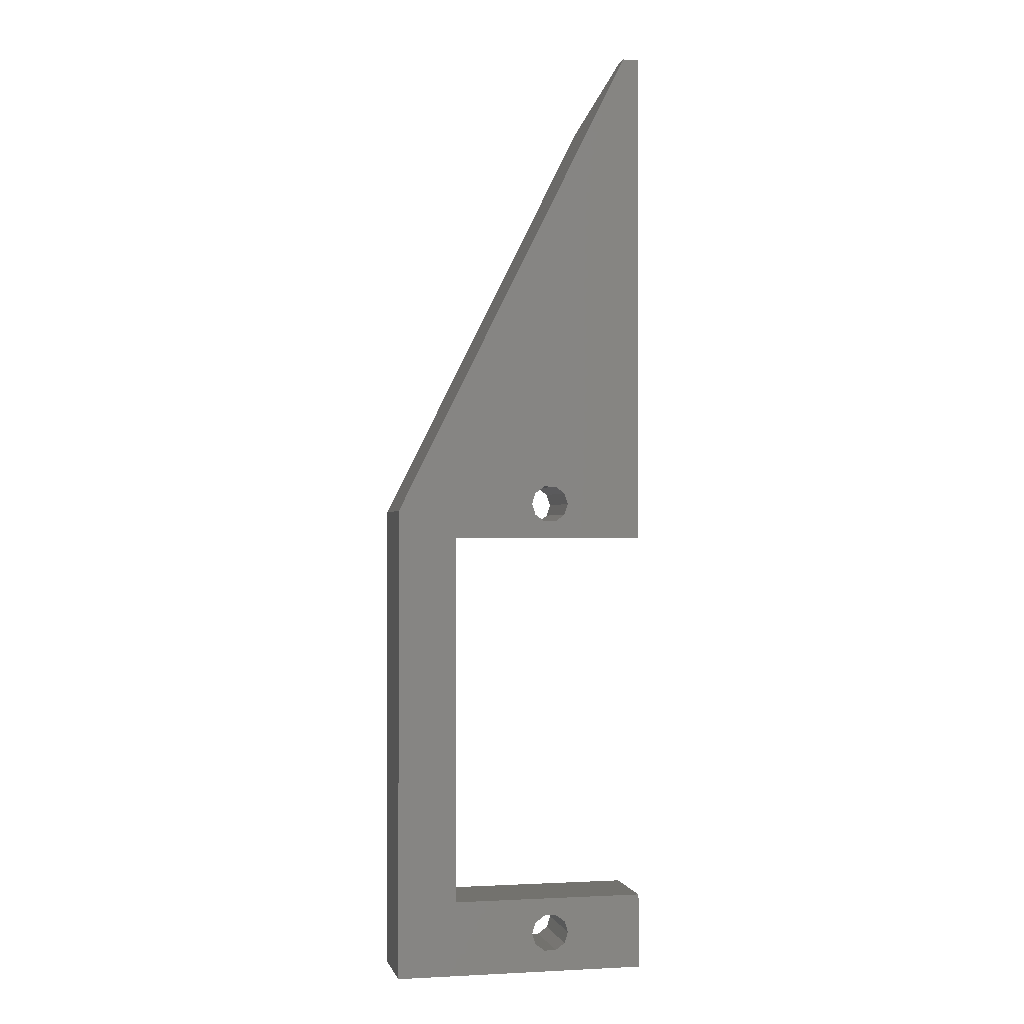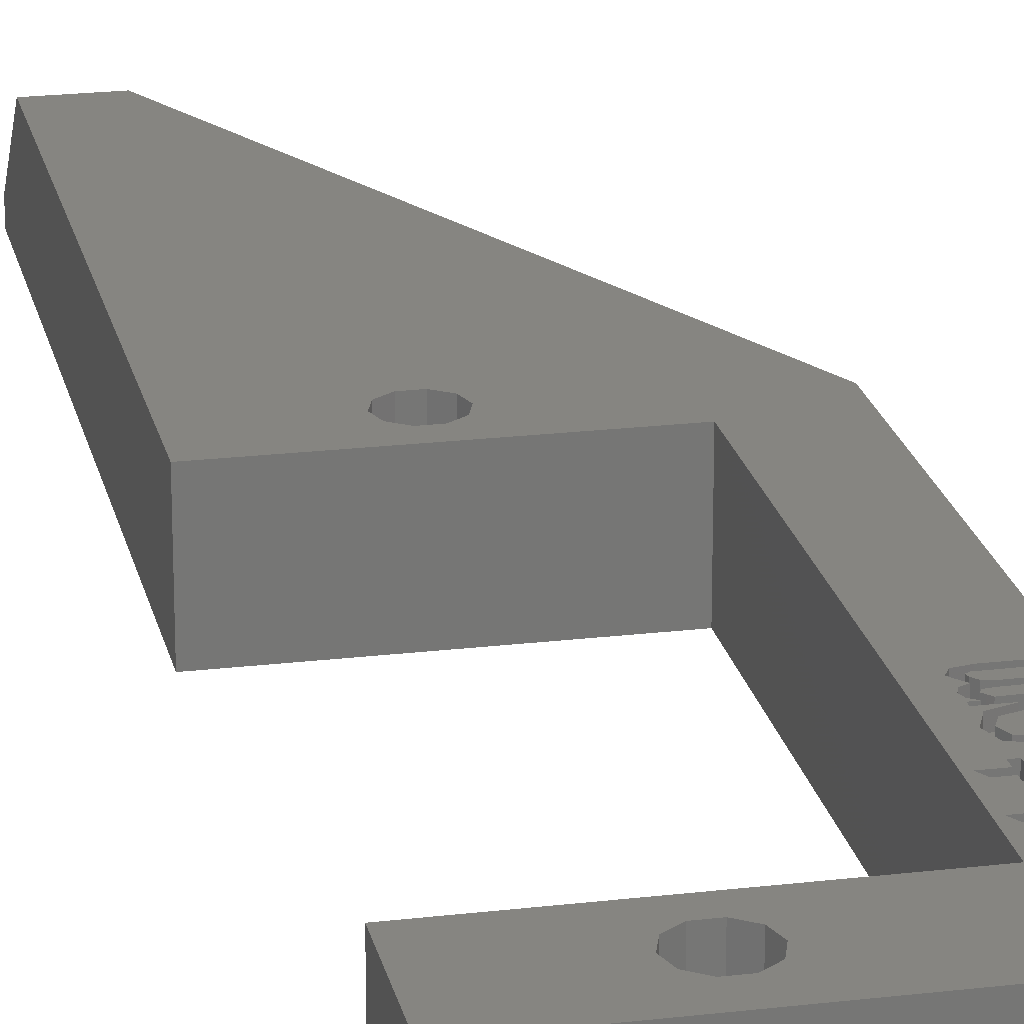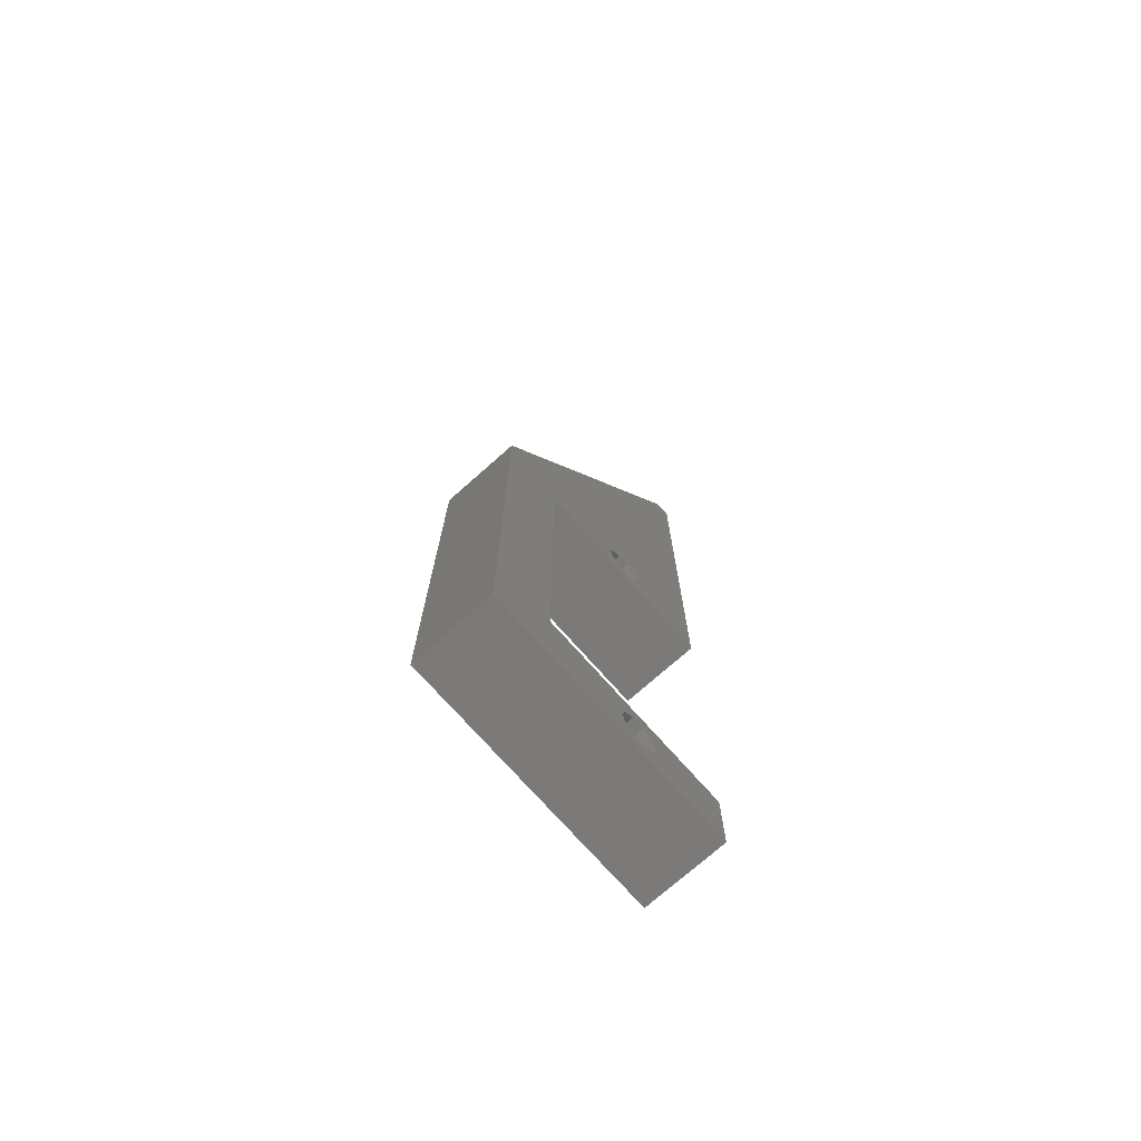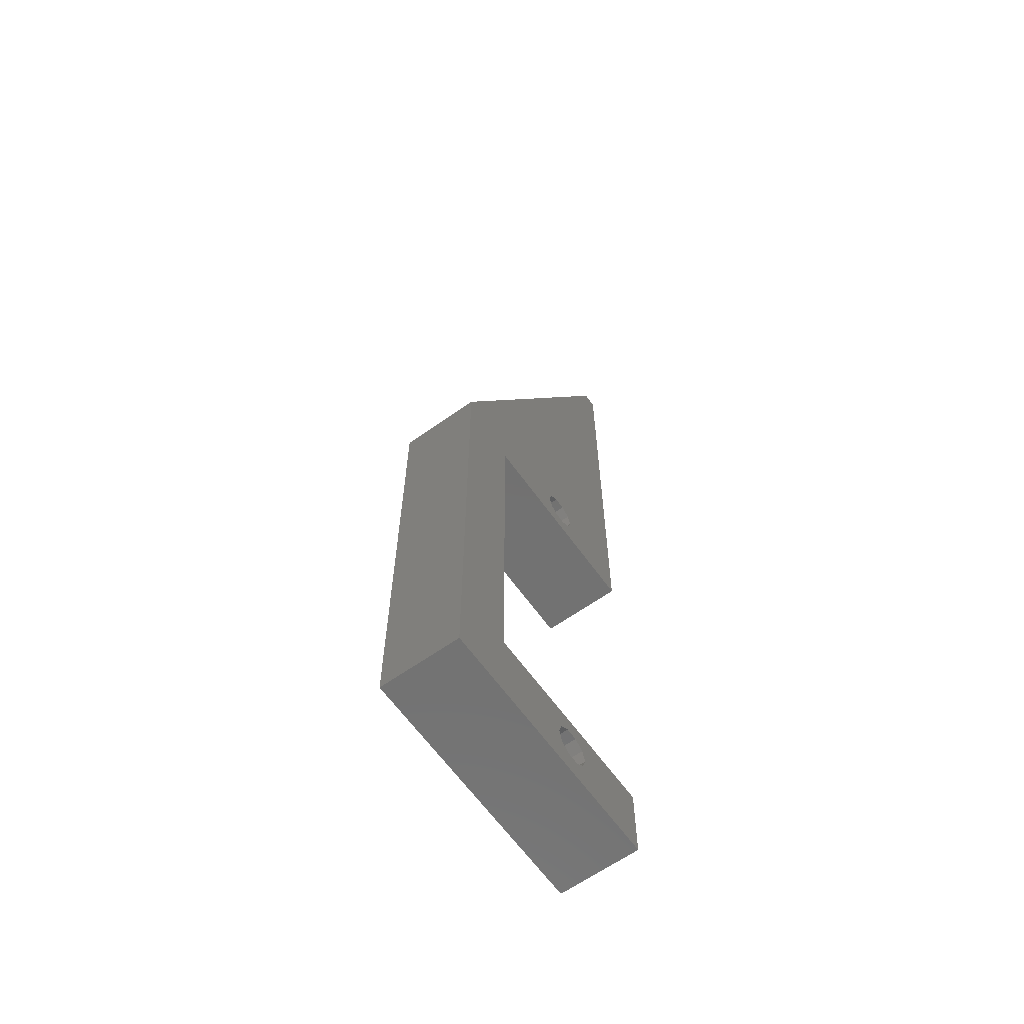
<metadata>
{"format":"stl","ext":"stl","renderer":"f3d","projection":"perspective","resolution":1024,"background":"white","views":[{"elev":-0.8,"azim":167.7,"up":"+Y"},{"elev":21.5,"azim":-11.9,"up":"+Z"},{"elev":-73.8,"azim":131.6,"up":"+Y"},{"elev":-63.5,"azim":125.6,"up":"+Y"}]}
</metadata>
<code>
# stl→obj: 306 verts, 616 faces
v 12.25 28.25 0
v 6.971 29.79 0
v 7.2 30.5 0
v 6.371 29.36 0
v 5.629 29.36 0
v 0 28.25 0
v 5.029 29.79 0
v 4.8 30.5 0
v 0 60 0
v 5.029 31.21 0
v 1 60 0
v 16 0 0
v 12.25 4.75 0
v 16 30 0
v 6.971 1.795 0
v 7.2 2.5 0
v 6.371 1.359 0
v 0 0 0
v 5.029 1.795 0
v 4.8 2.5 0
v 5.629 1.359 0
v 6.971 31.21 0
v 6.371 31.64 0
v 5.629 31.64 0
v 6.971 3.205 0
v 6.371 3.641 0
v 5.629 3.641 0
v 0 4.75 0
v 5.029 3.205 0
v 12.25 4.75 5
v 6.971 3.205 5
v 7.2 2.5 5
v 6.371 3.641 5
v 5.629 3.641 5
v 5.029 3.205 5
v 0 4.75 5
v 4.8 2.5 5
v 12.73 6.427 5
v 13.28 6.154 5
v 13.28 6.427 5
v 12.51 6.797 5
v 12.73 8.489 5
v 13.28 8.217 5
v 13.28 8.489 5
v 13.28 7.171 5
v 12.51 8.859 5
v 13.28 6.797 5
v 13.26 13.37 5
v 13.36 12.76 5
v 13.64 12.91 5
v 13.26 12.49 5
v 13.35 12.22 5
v 13.3 12.04 5
v 13.61 12.04 5
v 13.3 11.81 5
v 15.5 2.455 5
v 15.18 1.845 5
v 15.45 1.845 5
v 15.2 3.847 5
v 15.5 4.592 5
v 15.19 3.125 5
v 14.35 3.562 5
v 14.32 3.404 5
v 13.87 3.338 5
v 13.45 3.902 5
v 13.52 3.155 5
v 13.29 2.857 5
v 13.21 4.592 5
v 13.21 2.474 5
v 15.44 6.63 5
v 15.5 6.944 5
v 15.37 5.122 5
v 15.27 6.472 5
v 14.99 5.492 5
v 14.83 6.427 5
v 14.32 5.62 5
v 13.57 6.154 5
v 13.57 6.427 5
v 13.5 5.332 5
v 15.5 9.006 5
v 15.47 7.225 5
v 15.44 8.692 5
v 15.27 8.535 5
v 15.14 7.171 5
v 15.15 7.008 5
v 15.05 6.817 5
v 15.13 6.881 5
v 14.83 8.489 5
v 13.57 7.171 5
v 14.85 6.797 5
v 13.57 8.217 5
v 13.57 8.489 5
v 13.57 6.797 5
v 15.5 10.78 5
v 15.47 9.287 5
v 15.2 10.03 5
v 15.14 9.234 5
v 15.15 9.07 5
v 15.05 8.879 5
v 15.13 8.943 5
v 14.35 9.75 5
v 14.85 8.859 5
v 13.57 9.234 5
v 13.57 8.859 5
v 15.5 11.81 5
v 15.37 11.31 5
v 14.99 11.68 5
v 14.32 11.81 5
v 13.5 11.52 5
v 13.21 10.78 5
v 15.52 12.66 5
v 15.48 12.2 5
v 14.38 12.18 5
v 14.13 12.62 5
v 13.92 12.16 5
v 13.79 12.31 5
v 13.78 12.58 5
v 13.69 12.43 5
v 16 30 5
v 16 0 5
v 15.5 13.82 5
v 12.25 28.25 5
v 13.99 13.82 5
v 13.44 13.7 5
v 12.42 1.872 5
v 6.971 31.21 5
v 7.2 30.5 5
v 6.371 31.64 5
v 5.629 31.64 5
v 0 56 5
v 5.029 31.21 5
v 3 56 5
v 15.45 1.5 5
v 12.42 1.5 5
v 6.971 1.795 5
v 6.371 1.359 5
v 0 0 5
v 5.629 1.359 5
v 5.029 1.795 5
v 15.5 13.48 5
v 15.5 12.95 5
v 14.22 12.95 5
v 14.14 13.46 5
v 13.88 13.01 5
v 13.83 13.47 5
v 13.71 13.23 5
v 13.67 13.39 5
v 13.45 10.09 5
v 13.28 9.234 5
v 13.28 8.859 5
v 13.5 1.872 5
v 6.971 29.79 5
v 6.371 29.36 5
v 5.629 29.36 5
v 0 28.25 5
v 5.029 29.79 5
v 4.8 30.5 5
v 14.98 2.846 5
v 14.91 1.949 5
v 15.19 2.424 5
v 14.35 3.023 5
v 14.34 1.841 5
v 13.72 2.019 5
v 13.72 2.853 5
v 13.51 2.441 5
v 14.98 5.053 5
v 14.98 4.129 5
v 15.19 4.592 5
v 14.35 3.945 5
v 14.34 5.237 5
v 13.72 5.052 5
v 13.72 4.129 5
v 13.51 4.592 5
v 14.98 11.24 5
v 14.98 10.32 5
v 15.19 10.78 5
v 14.35 10.13 5
v 14.34 11.42 5
v 13.72 11.24 5
v 13.72 10.32 5
v 13.51 10.78 5
v 1 60 1
v 0 60 1
v 14.98 2.846 4.5
v 15.5 2.455 4.5
v 15.19 3.125 4.5
v 15.19 2.424 4.5
v 14.35 3.023 4.5
v 14.32 3.404 4.5
v 13.87 3.338 4.5
v 13.72 2.853 4.5
v 13.52 3.155 4.5
v 13.29 2.857 4.5
v 13.51 2.441 4.5
v 13.21 2.474 4.5
v 13.5 1.872 4.5
v 15.18 1.845 4.5
v 14.91 1.949 4.5
v 15.45 1.5 4.5
v 15.45 1.845 4.5
v 14.34 1.841 4.5
v 13.72 2.019 4.5
v 12.42 1.5 4.5
v 12.42 1.872 4.5
v 15.19 4.592 4.5
v 15.5 4.592 4.5
v 15.37 5.122 4.5
v 14.98 4.129 4.5
v 14.98 5.053 4.5
v 14.99 5.492 4.5
v 14.34 5.237 4.5
v 14.32 5.62 4.5
v 13.72 5.052 4.5
v 13.21 4.592 4.5
v 13.5 5.332 4.5
v 15.2 3.847 4.5
v 14.35 3.562 4.5
v 14.35 3.945 4.5
v 13.72 4.129 4.5
v 13.45 3.902 4.5
v 13.51 4.592 4.5
v 13.28 6.797 4.5
v 12.73 6.427 4.5
v 13.28 6.427 4.5
v 12.51 6.797 4.5
v 13.57 6.797 4.5
v 13.57 7.171 4.5
v 13.57 6.427 4.5
v 13.28 7.171 4.5
v 13.57 6.154 4.5
v 13.28 6.154 4.5
v 15.15 7.008 4.5
v 15.5 6.944 4.5
v 15.47 7.225 4.5
v 15.13 6.881 4.5
v 15.44 6.63 4.5
v 15.14 7.171 4.5
v 15.05 6.817 4.5
v 15.27 6.472 4.5
v 14.83 6.427 4.5
v 14.85 6.797 4.5
v 13.28 8.859 4.5
v 12.73 8.489 4.5
v 13.28 8.489 4.5
v 12.51 8.859 4.5
v 13.57 8.859 4.5
v 13.57 9.234 4.5
v 13.57 8.489 4.5
v 13.28 9.234 4.5
v 13.57 8.217 4.5
v 13.28 8.217 4.5
v 15.15 9.07 4.5
v 15.5 9.006 4.5
v 15.47 9.287 4.5
v 15.13 8.943 4.5
v 15.44 8.692 4.5
v 15.14 9.234 4.5
v 15.05 8.879 4.5
v 15.27 8.535 4.5
v 14.83 8.489 4.5
v 14.85 8.859 4.5
v 15.19 10.78 4.5
v 15.5 10.78 4.5
v 15.37 11.31 4.5
v 14.98 10.32 4.5
v 14.98 11.24 4.5
v 14.99 11.68 4.5
v 14.34 11.42 4.5
v 14.32 11.81 4.5
v 13.72 11.24 4.5
v 13.21 10.78 4.5
v 13.5 11.52 4.5
v 15.2 10.03 4.5
v 14.35 9.75 4.5
v 14.35 10.13 4.5
v 13.72 10.32 4.5
v 13.45 10.09 4.5
v 13.51 10.78 4.5
v 14.22 12.95 4.5
v 15.52 12.66 4.5
v 15.5 12.95 4.5
v 14.13 12.62 4.5
v 13.88 13.01 4.5
v 13.78 12.58 4.5
v 13.64 12.91 4.5
v 13.71 13.23 4.5
v 13.26 13.37 4.5
v 13.67 13.39 4.5
v 14.38 12.18 4.5
v 15.5 11.81 4.5
v 15.48 12.2 4.5
v 13.61 12.04 4.5
v 13.92 12.16 4.5
v 13.36 12.76 4.5
v 13.69 12.43 4.5
v 13.79 12.31 4.5
v 13.3 11.81 4.5
v 13.3 12.04 4.5
v 13.26 12.49 4.5
v 13.35 12.22 4.5
v 15.5 13.82 4.5
v 14.14 13.46 4.5
v 15.5 13.48 4.5
v 13.99 13.82 4.5
v 13.83 13.47 4.5
v 13.44 13.7 4.5
f 1 2 3
f 1 4 2
f 1 5 4
f 6 5 1
f 6 7 5
f 6 8 7
f 9 10 6
f 10 9 11
f 12 13 14
f 15 13 12
f 13 15 16
f 12 17 15
f 18 17 12
f 19 18 20
f 21 18 19
f 17 18 21
f 1 14 13
f 22 1 3
f 1 22 14
f 23 14 22
f 23 11 14
f 24 11 23
f 10 11 24
f 6 10 8
f 25 13 16
f 26 13 25
f 27 13 26
f 28 20 18
f 20 28 29
f 27 28 13
f 29 28 27
f 30 31 32
f 30 33 31
f 30 34 33
f 35 36 37
f 34 36 35
f 36 34 30
f 38 39 40
f 30 38 41
f 30 39 38
f 42 43 44
f 43 42 45
f 41 45 42
f 41 42 46
f 45 41 47
f 48 49 50
f 49 48 51
f 52 53 54
f 53 51 55
f 51 53 52
f 56 57 58
f 59 56 60
f 59 61 56
f 62 61 59
f 62 63 61
f 62 64 63
f 65 64 62
f 65 66 64
f 65 67 66
f 68 67 65
f 67 68 69
f 70 60 71
f 70 72 60
f 73 72 70
f 73 74 72
f 75 74 73
f 75 76 74
f 77 75 78
f 75 77 76
f 77 79 76
f 39 79 77
f 79 39 68
f 80 81 71
f 82 81 80
f 83 81 82
f 83 84 81
f 85 86 87
f 88 84 83
f 89 84 88
f 85 90 86
f 91 88 92
f 89 88 91
f 84 89 90
f 90 89 93
f 94 95 80
f 96 95 94
f 96 97 95
f 98 99 100
f 101 97 96
f 102 97 101
f 98 102 99
f 103 102 101
f 102 103 104
f 105 106 94
f 105 107 106
f 105 108 107
f 55 108 105
f 55 109 108
f 55 110 109
f 110 55 51
f 111 112 105
f 111 113 112
f 114 113 111
f 114 115 113
f 114 116 115
f 117 116 114
f 116 117 118
f 119 111 120
f 119 121 111
f 122 121 119
f 121 122 123
f 123 122 124
f 46 51 48
f 51 46 110
f 124 122 48
f 30 41 46
f 68 30 125
f 30 46 122
f 48 122 46
f 126 122 119
f 122 126 127
f 119 128 126
f 129 130 131
f 130 129 132
f 128 132 129
f 132 128 119
f 94 111 105
f 111 94 120
f 80 120 94
f 71 120 80
f 60 120 71
f 56 120 60
f 58 120 56
f 133 120 58
f 134 120 133
f 32 125 30
f 125 32 134
f 135 134 32
f 136 134 135
f 134 136 120
f 137 136 138
f 137 37 36
f 37 137 139
f 136 137 120
f 139 137 138
f 140 111 121
f 140 141 111
f 140 142 141
f 143 142 140
f 143 144 142
f 145 144 143
f 145 146 144
f 146 145 147
f 102 98 97
f 90 85 84
f 43 89 91
f 89 43 45
f 148 103 101
f 148 149 103
f 46 148 110
f 148 46 149
f 149 46 150
f 39 30 68
f 69 125 151
f 68 125 69
f 152 122 127
f 153 122 152
f 154 122 153
f 155 131 130
f 154 155 122
f 156 155 154
f 157 155 156
f 131 155 157
f 158 159 160
f 161 159 158
f 161 162 159
f 161 163 162
f 164 163 161
f 163 164 165
f 166 167 168
f 166 169 167
f 170 169 166
f 171 169 170
f 171 172 169
f 172 171 173
f 174 175 176
f 174 177 175
f 178 177 174
f 179 177 178
f 179 180 177
f 180 179 181
f 132 11 182
f 14 132 119
f 132 14 11
f 11 183 182
f 183 11 9
f 9 130 183
f 6 130 9
f 130 6 155
f 6 122 155
f 122 6 1
f 13 122 1
f 122 13 30
f 13 36 30
f 36 13 28
f 18 36 28
f 36 18 137
f 18 120 137
f 120 18 12
f 120 14 119
f 14 120 12
f 5 156 154
f 156 5 7
f 156 8 157
f 8 156 7
f 157 10 131
f 10 157 8
f 10 129 131
f 129 10 24
f 24 128 129
f 128 24 23
f 23 126 128
f 126 23 22
f 3 126 22
f 126 3 127
f 2 127 3
f 127 2 152
f 2 153 152
f 153 2 4
f 4 154 153
f 154 4 5
f 21 139 138
f 139 21 19
f 139 20 37
f 20 139 19
f 37 29 35
f 29 37 20
f 29 34 35
f 34 29 27
f 27 33 34
f 33 27 26
f 26 31 33
f 31 26 25
f 16 31 25
f 31 16 32
f 15 32 16
f 32 15 135
f 15 136 135
f 136 15 17
f 17 138 136
f 138 17 21
f 182 130 132
f 130 182 183
f 184 185 186
f 185 184 187
f 186 188 184
f 189 188 186
f 190 188 189
f 190 191 188
f 192 191 190
f 193 191 192
f 191 193 194
f 195 194 193
f 194 195 196
f 187 197 185
f 197 187 198
f 197 199 200
f 198 199 197
f 201 199 198
f 196 201 202
f 196 202 194
f 203 201 196
f 203 196 204
f 201 203 199
f 189 61 63
f 61 189 186
f 190 63 64
f 63 190 189
f 192 64 66
f 64 192 190
f 67 192 66
f 192 67 193
f 69 193 67
f 193 69 195
f 151 195 69
f 195 151 196
f 204 151 125
f 151 204 196
f 134 204 125
f 204 134 203
f 199 134 133
f 134 199 203
f 199 58 200
f 58 199 133
f 197 58 57
f 58 197 200
f 197 56 185
f 56 197 57
f 185 61 186
f 61 185 56
f 201 159 162
f 159 201 198
f 202 162 163
f 162 202 201
f 202 165 194
f 165 202 163
f 194 164 191
f 164 194 165
f 188 164 161
f 164 188 191
f 184 161 158
f 161 184 188
f 160 184 158
f 184 160 187
f 159 187 160
f 187 159 198
f 205 206 207
f 208 206 205
f 209 207 210
f 207 209 205
f 210 211 209
f 212 211 210
f 212 213 211
f 214 213 215
f 215 213 212
f 206 208 216
f 217 208 218
f 208 217 216
f 219 217 218
f 219 220 217
f 221 220 219
f 213 214 221
f 221 214 220
f 210 72 74
f 72 210 207
f 212 74 76
f 74 212 210
f 215 76 79
f 76 215 212
f 68 215 79
f 215 68 214
f 65 214 68
f 214 65 220
f 217 65 62
f 65 217 220
f 216 62 59
f 62 216 217
f 216 60 206
f 60 216 59
f 206 72 207
f 72 206 60
f 218 167 169
f 167 218 208
f 219 169 172
f 169 219 218
f 219 173 221
f 173 219 172
f 221 171 213
f 171 221 173
f 211 171 170
f 171 211 213
f 209 170 166
f 170 209 211
f 168 209 166
f 209 168 205
f 167 205 168
f 205 167 208
f 222 223 224
f 223 222 225
f 222 226 227
f 226 222 228
f 222 227 229
f 224 228 222
f 228 224 230
f 230 224 231
f 232 233 234
f 235 233 232
f 233 235 236
f 232 234 237
f 238 236 235
f 236 238 239
f 240 238 241
f 238 240 239
f 226 240 241
f 240 226 228
f 237 81 84
f 81 237 234
f 85 237 84
f 237 85 232
f 87 232 85
f 232 87 235
f 238 87 86
f 87 238 235
f 241 86 90
f 86 241 238
f 226 90 93
f 90 226 241
f 226 89 227
f 89 226 93
f 229 89 45
f 89 229 227
f 47 229 45
f 229 47 222
f 225 47 41
f 47 225 222
f 38 225 41
f 225 38 223
f 224 38 40
f 38 224 223
f 39 224 40
f 224 39 231
f 230 39 77
f 39 230 231
f 230 78 228
f 78 230 77
f 240 78 75
f 78 240 228
f 239 75 73
f 75 239 240
f 236 73 70
f 73 236 239
f 236 71 233
f 71 236 70
f 233 81 234
f 81 233 71
f 242 243 244
f 243 242 245
f 242 246 247
f 246 242 248
f 242 247 249
f 244 248 242
f 248 244 250
f 250 244 251
f 252 253 254
f 255 253 252
f 253 255 256
f 252 254 257
f 258 256 255
f 256 258 259
f 260 258 261
f 258 260 259
f 246 260 261
f 260 246 248
f 257 95 97
f 95 257 254
f 98 257 97
f 257 98 252
f 100 252 98
f 252 100 255
f 258 100 99
f 100 258 255
f 261 99 102
f 99 261 258
f 246 102 104
f 102 246 261
f 246 103 247
f 103 246 104
f 249 103 149
f 103 249 247
f 150 249 149
f 249 150 242
f 245 150 46
f 150 245 242
f 42 245 46
f 245 42 243
f 244 42 44
f 42 244 243
f 43 244 44
f 244 43 251
f 250 43 91
f 43 250 251
f 250 92 248
f 92 250 91
f 260 92 88
f 92 260 248
f 259 88 83
f 88 259 260
f 256 83 82
f 83 256 259
f 256 80 253
f 80 256 82
f 253 95 254
f 95 253 80
f 262 263 264
f 265 263 262
f 266 264 267
f 264 266 262
f 267 268 266
f 269 268 267
f 269 270 268
f 271 270 272
f 272 270 269
f 263 265 273
f 274 265 275
f 265 274 273
f 276 274 275
f 276 277 274
f 278 277 276
f 270 271 278
f 278 271 277
f 267 106 107
f 106 267 264
f 269 107 108
f 107 269 267
f 272 108 109
f 108 272 269
f 110 272 109
f 272 110 271
f 148 271 110
f 271 148 277
f 274 148 101
f 148 274 277
f 273 101 96
f 101 273 274
f 273 94 263
f 94 273 96
f 263 106 264
f 106 263 94
f 275 175 177
f 175 275 265
f 276 177 180
f 177 276 275
f 276 181 278
f 181 276 180
f 278 179 270
f 179 278 181
f 268 179 178
f 179 268 270
f 266 178 174
f 178 266 268
f 176 266 174
f 266 176 262
f 175 262 176
f 262 175 265
f 279 280 281
f 279 282 280
f 283 282 279
f 283 284 282
f 285 283 286
f 283 285 284
f 287 286 288
f 289 290 291
f 292 289 293
f 294 284 285
f 284 294 295
f 292 296 295
f 292 293 296
f 289 292 297
f 297 292 298
f 289 297 290
f 299 295 294
f 295 300 292
f 295 299 300
f 301 302 303
f 304 302 301
f 304 305 302
f 306 305 304
f 305 306 288
f 287 288 306
f 286 287 285
f 279 141 142
f 141 279 281
f 283 142 144
f 142 283 279
f 283 146 286
f 146 283 144
f 286 147 288
f 147 286 146
f 305 147 145
f 147 305 288
f 302 145 143
f 145 302 305
f 303 143 140
f 143 303 302
f 303 121 301
f 121 303 140
f 304 121 123
f 121 304 301
f 306 123 124
f 123 306 304
f 48 306 124
f 306 48 287
f 50 287 48
f 287 50 285
f 294 50 49
f 50 294 285
f 51 294 49
f 294 51 299
f 52 299 51
f 299 52 300
f 292 52 54
f 52 292 300
f 298 54 53
f 54 298 292
f 55 298 53
f 298 55 297
f 290 55 105
f 55 290 297
f 290 112 291
f 112 290 105
f 289 112 113
f 112 289 291
f 293 113 115
f 113 293 289
f 293 116 296
f 116 293 115
f 296 118 295
f 118 296 116
f 295 117 284
f 117 295 118
f 282 117 114
f 117 282 284
f 280 114 111
f 114 280 282
f 280 141 281
f 141 280 111

</code>
